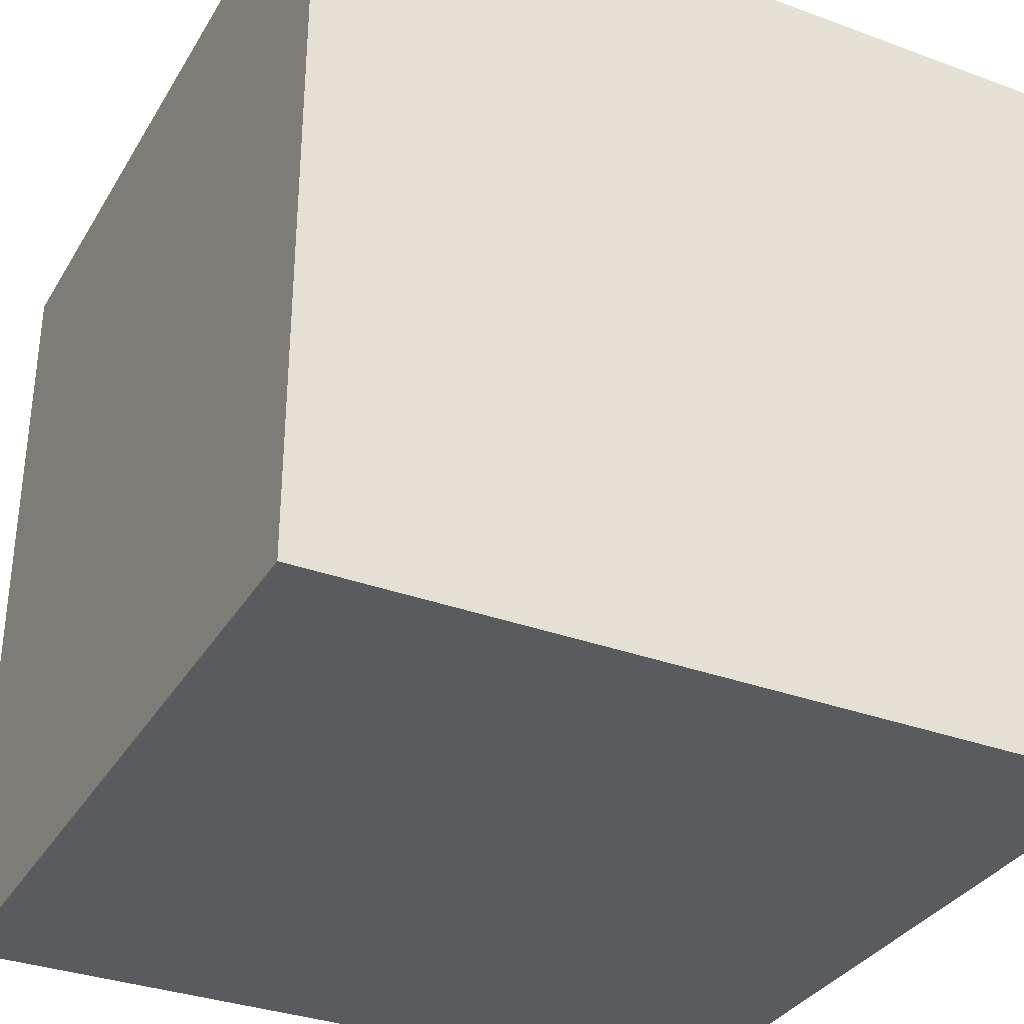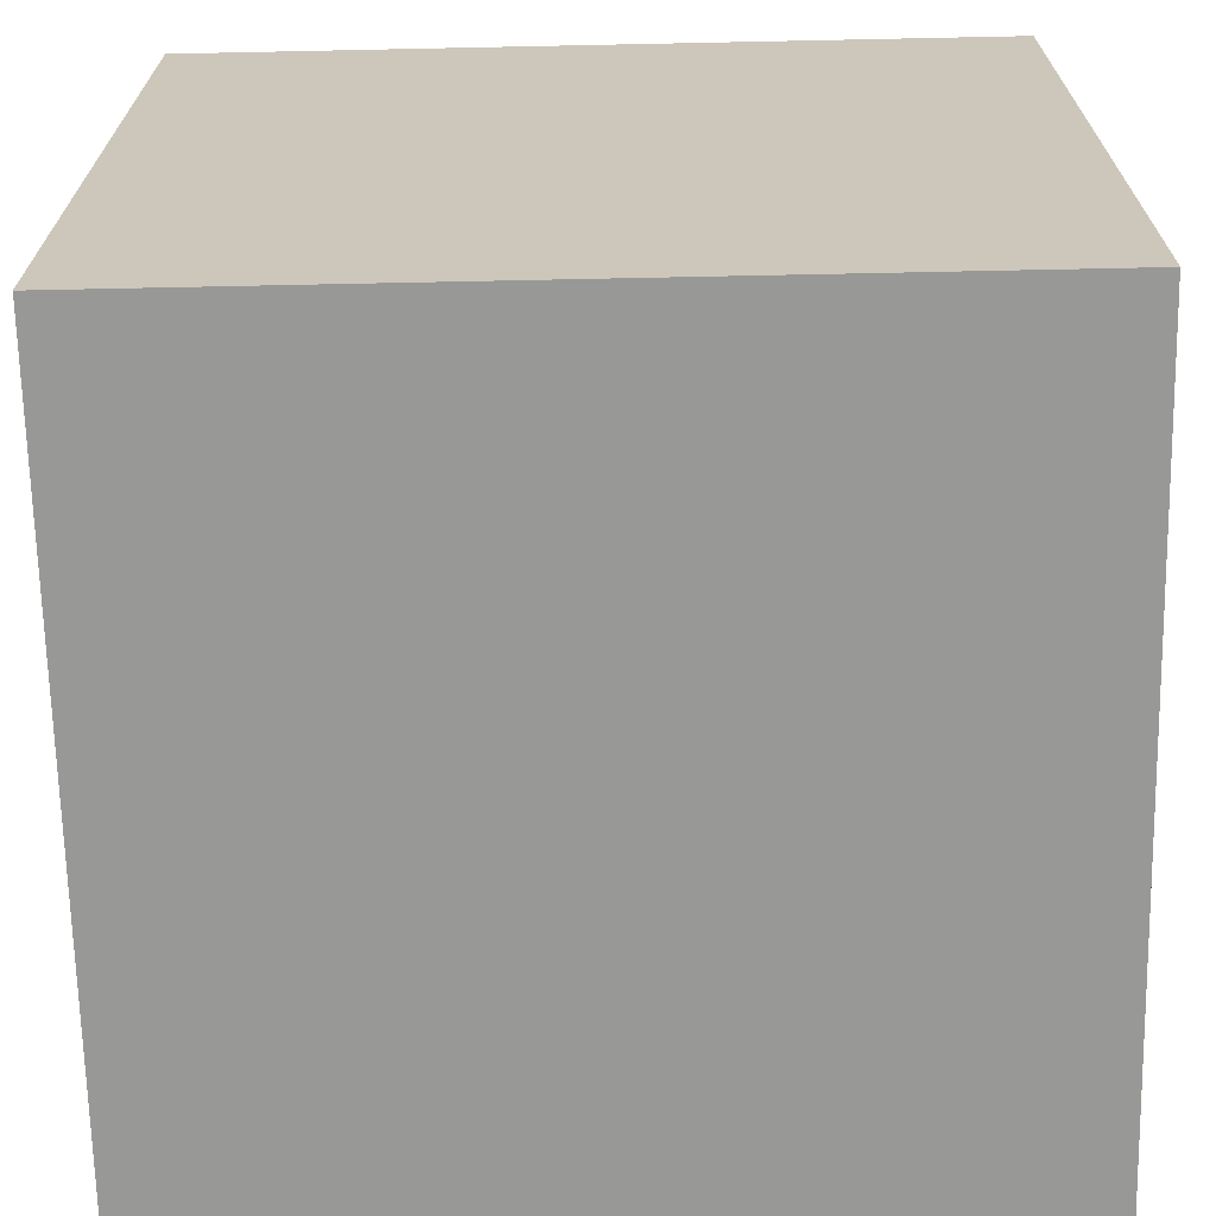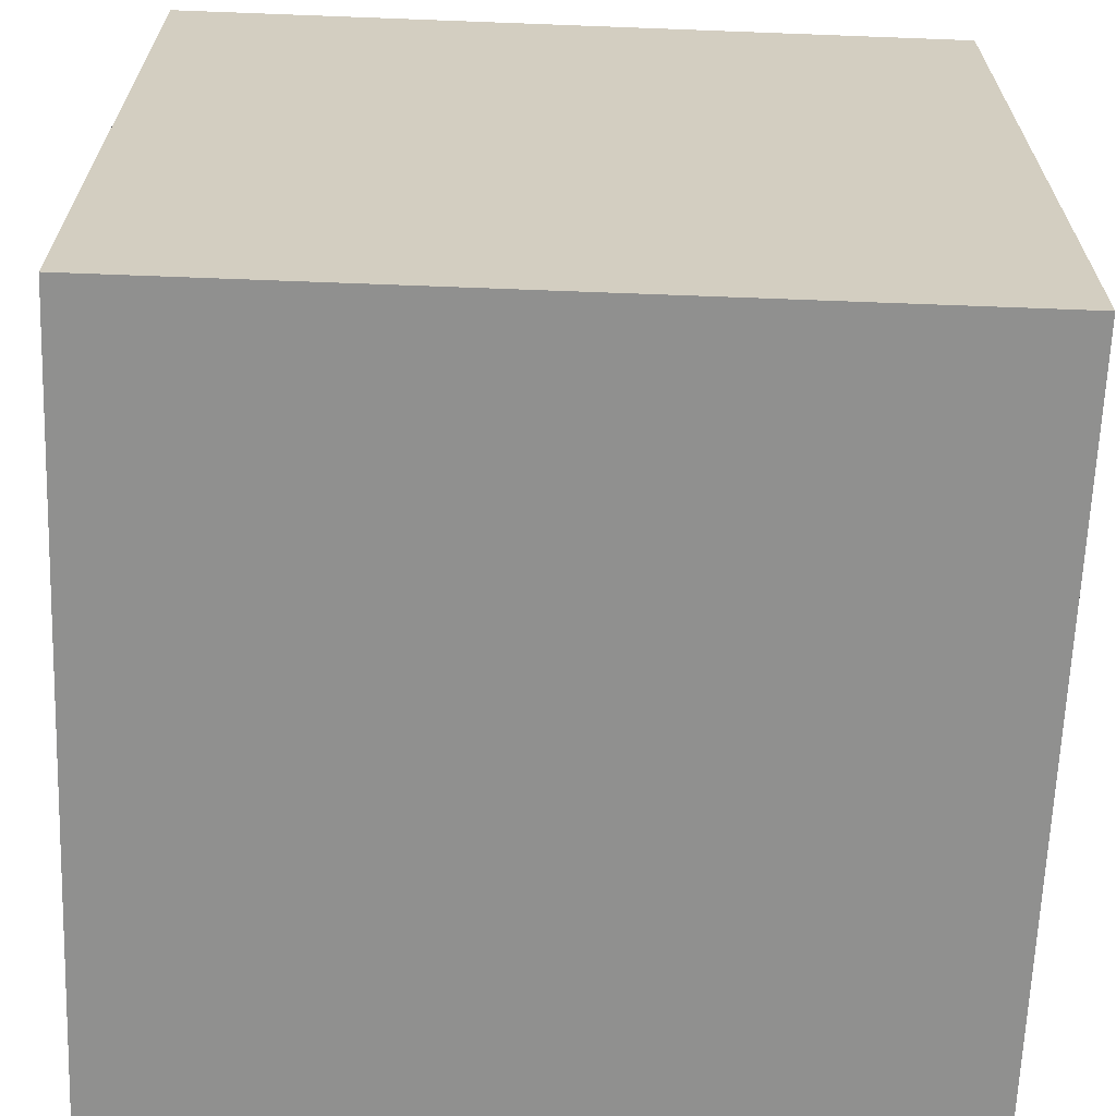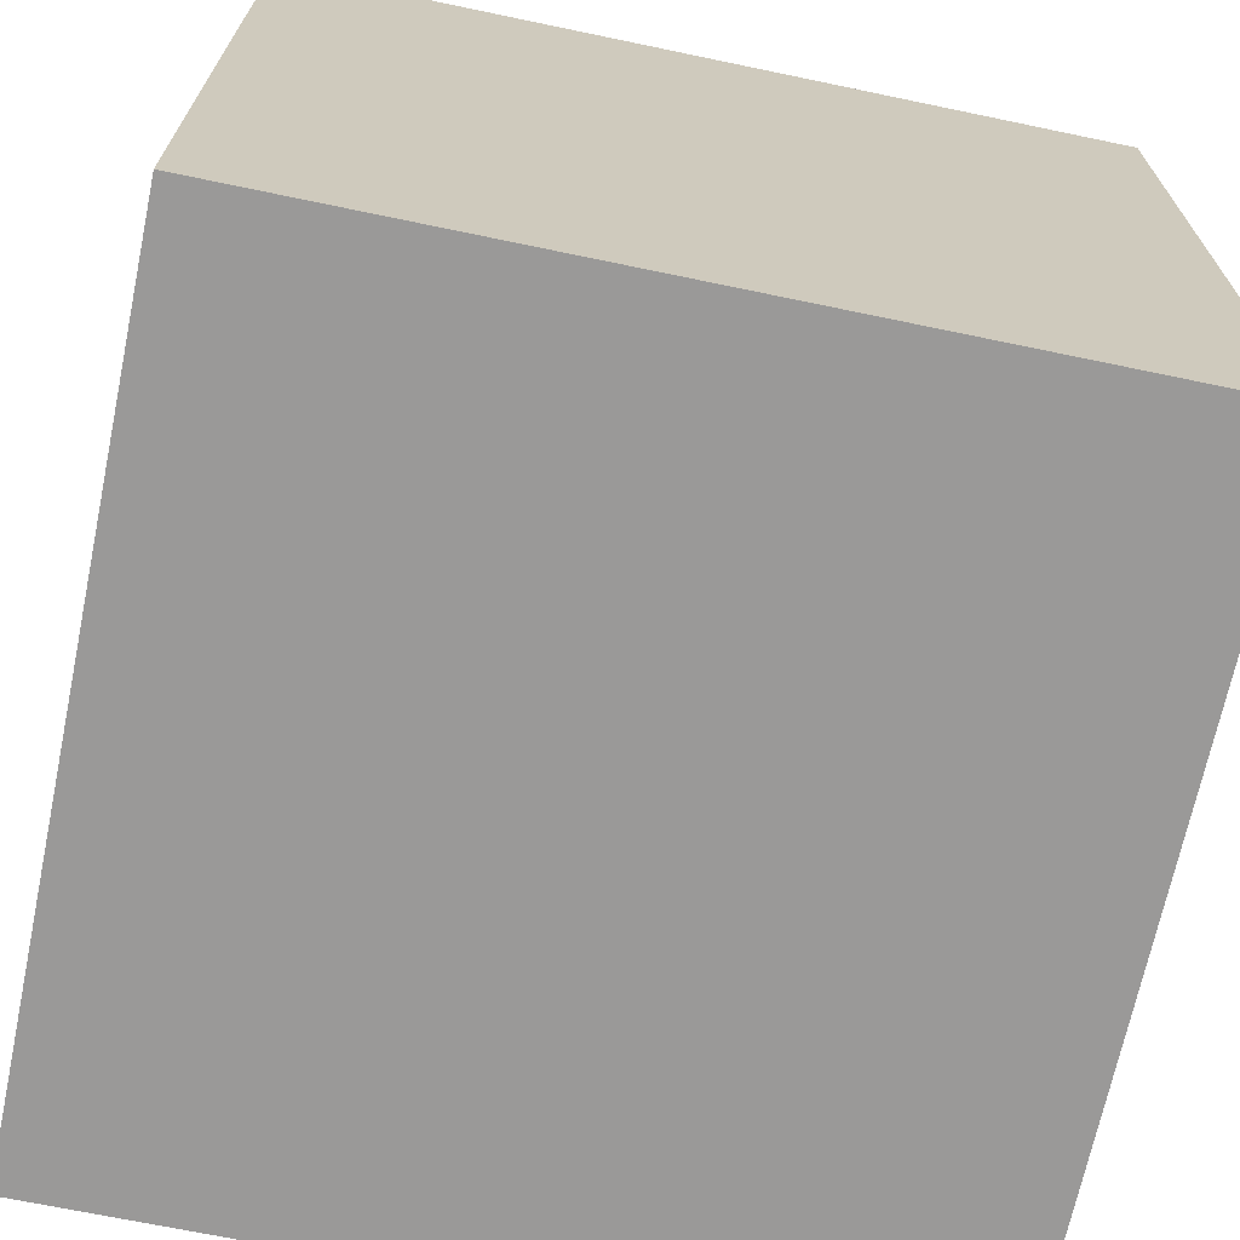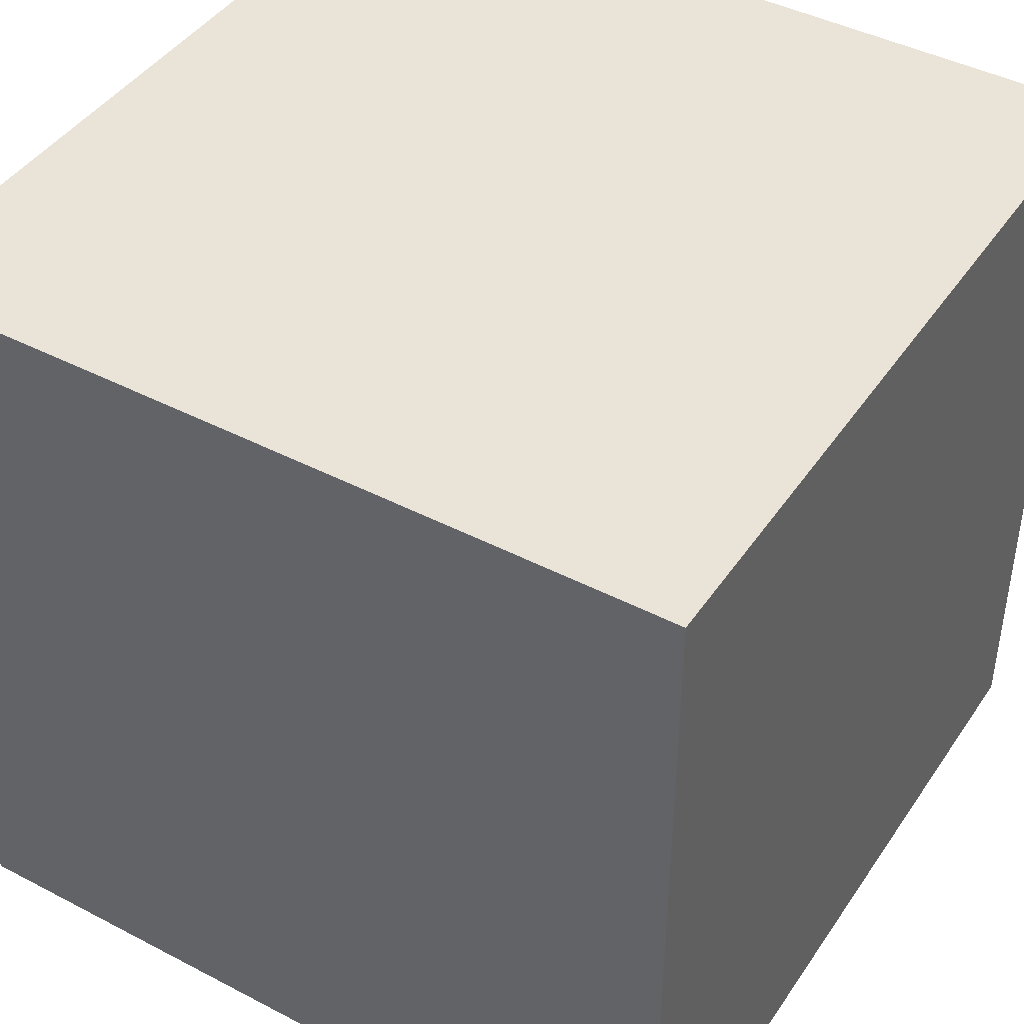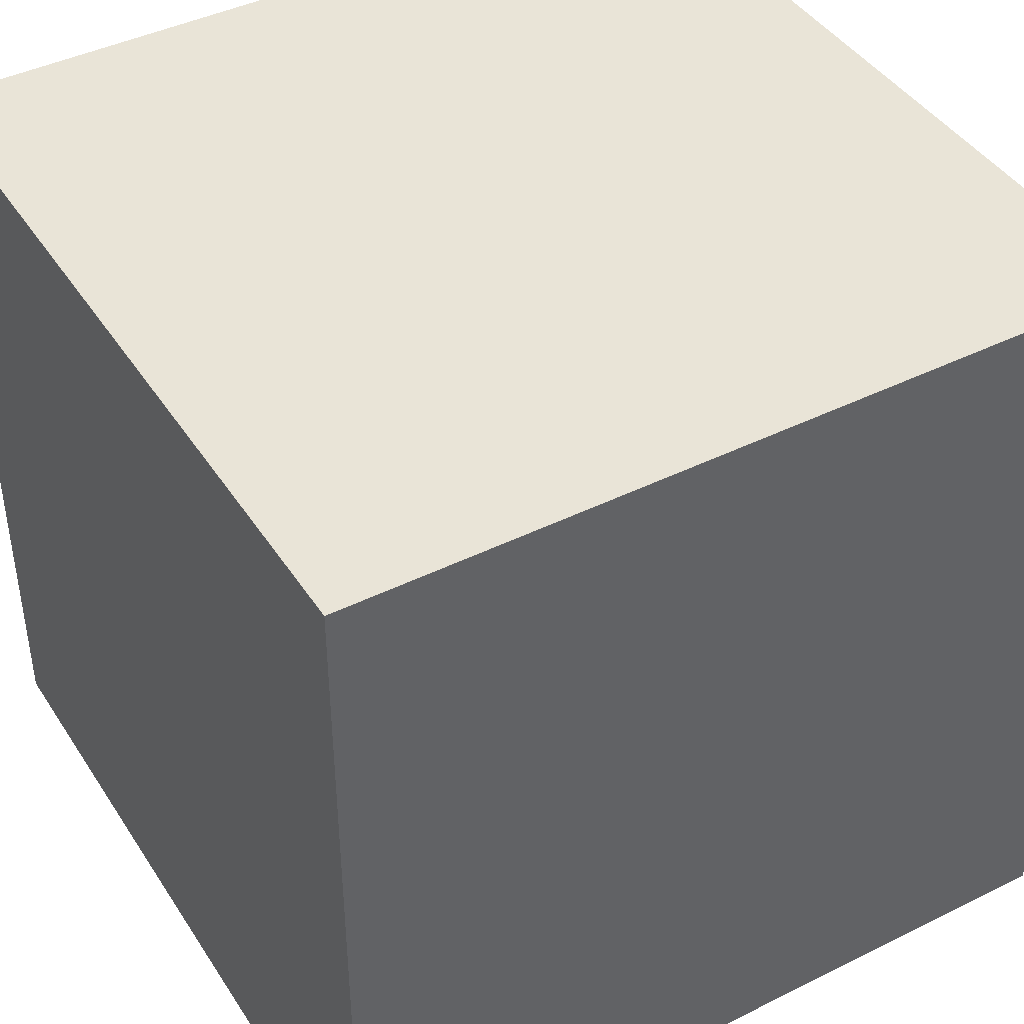
<metadata>
{"format":"obj","ext":"obj","renderer":"f3d","projection":"perspective","resolution":1024,"background":"white","views":[{"elev":-33.5,"azim":153.3,"up":"+Y"},{"elev":-68.5,"azim":91.2,"up":"+Y"},{"elev":-65.5,"azim":-2.2,"up":"+Y"},{"elev":-69.1,"azim":168.2,"up":"+Z"},{"elev":43.4,"azim":-58.4,"up":"+Z"},{"elev":42.8,"azim":59.5,"up":"+Y"}]}
</metadata>
<code>
o InvertedCube
v 0.5 -0.5 -0.5
v 0.5 -0.5 0.5
v -0.5 -0.5 0.5
v -0.5 -0.5 -0.5
v 0.5 0.5 -0.5
v 0.5 0.5 0.5
v -0.5 0.5 0.5
v -0.5 0.5 -0.5
f 1 4 3
f 1 3 2
f 5 6 7
f 5 7 8
f 1 2 6
f 1 6 5
f 2 3 7
f 2 7 6
f 3 4 8
f 3 8 7
f 4 1 5
f 4 5 8

</code>
